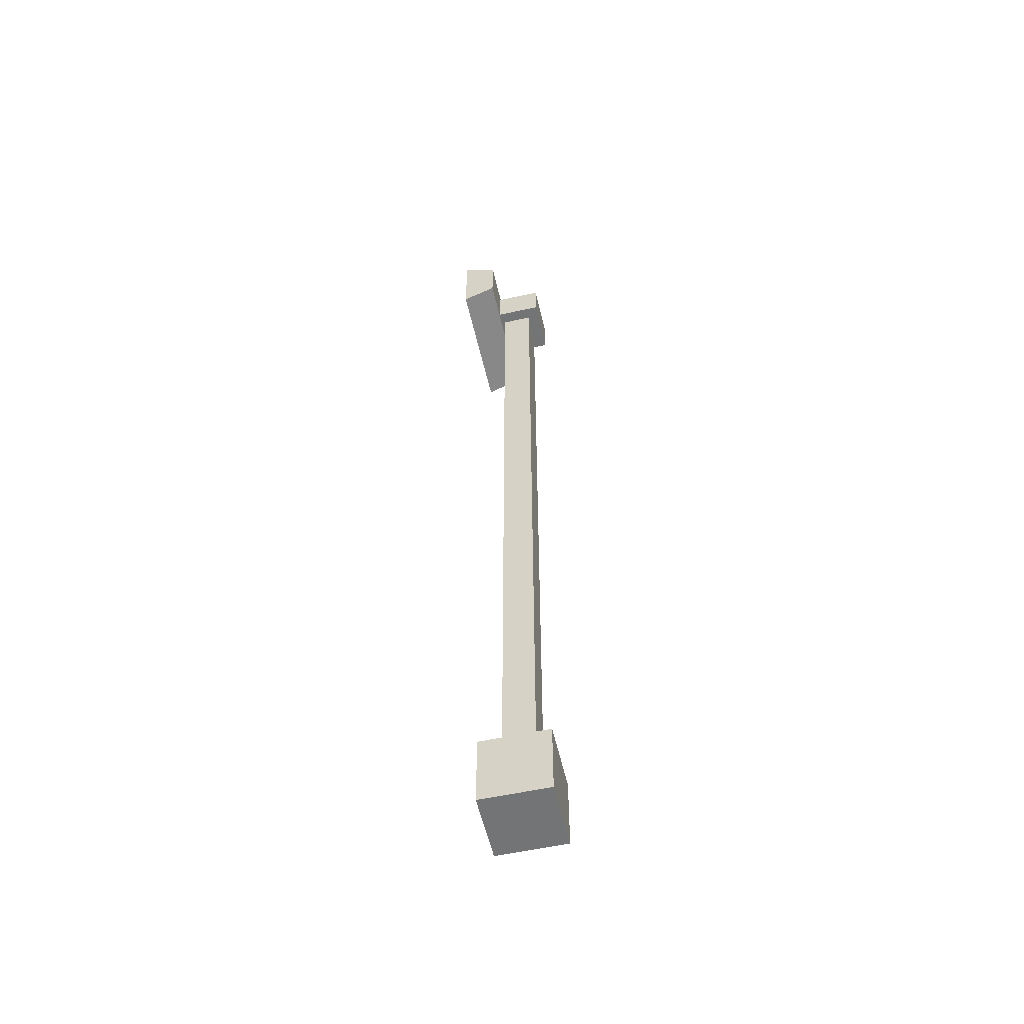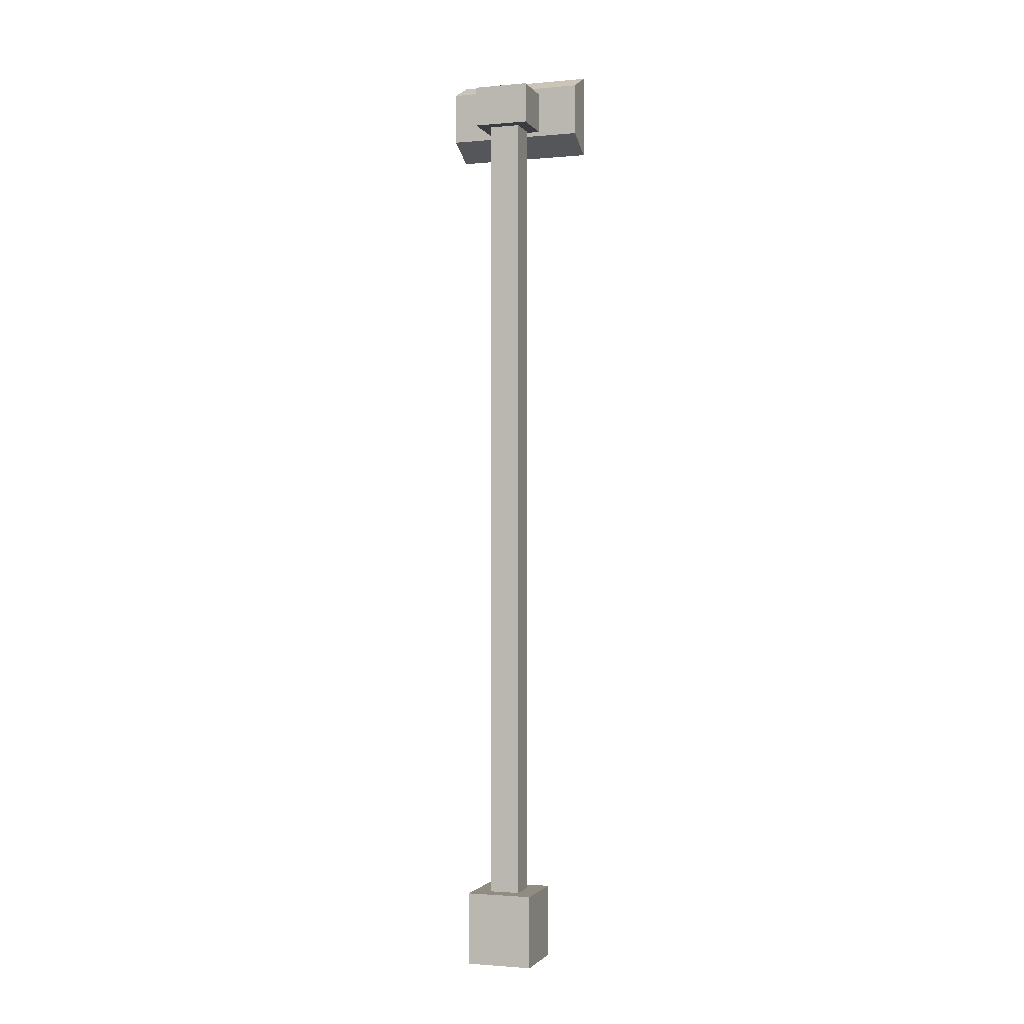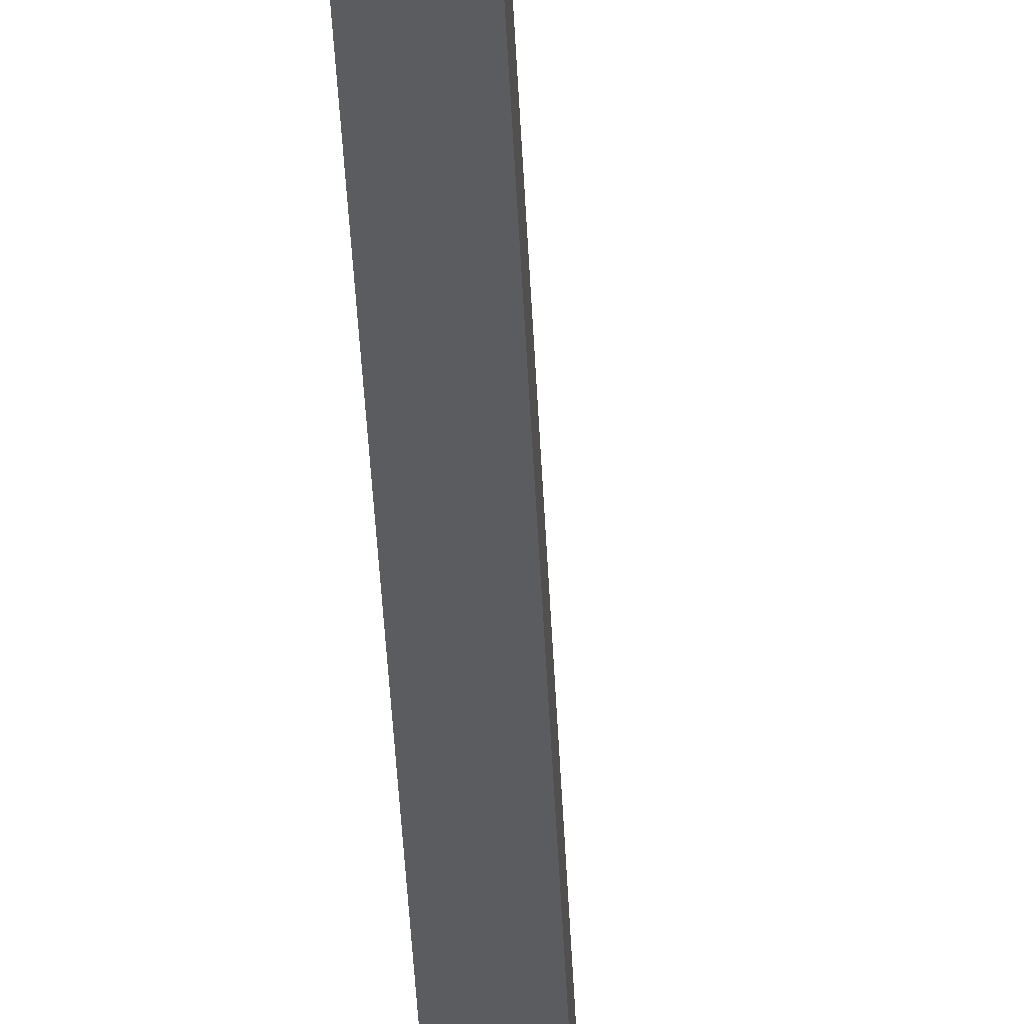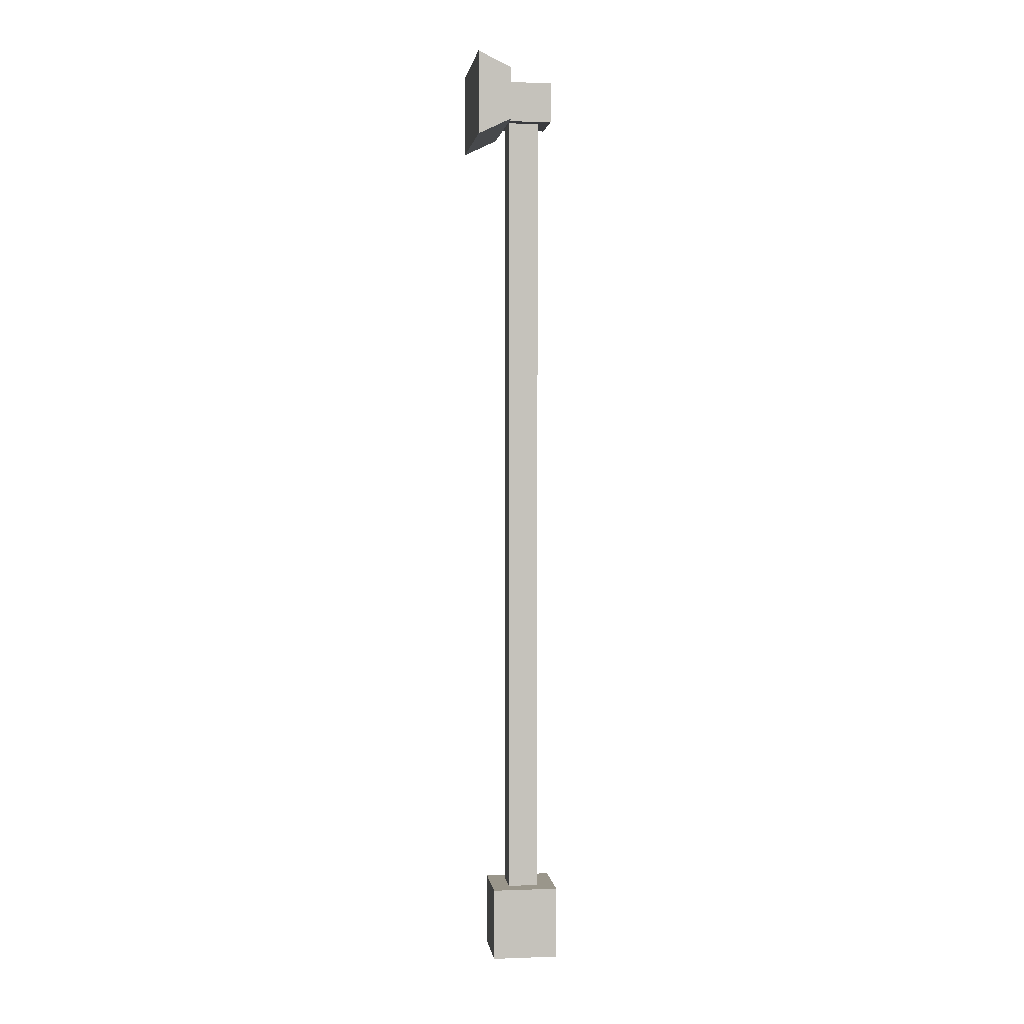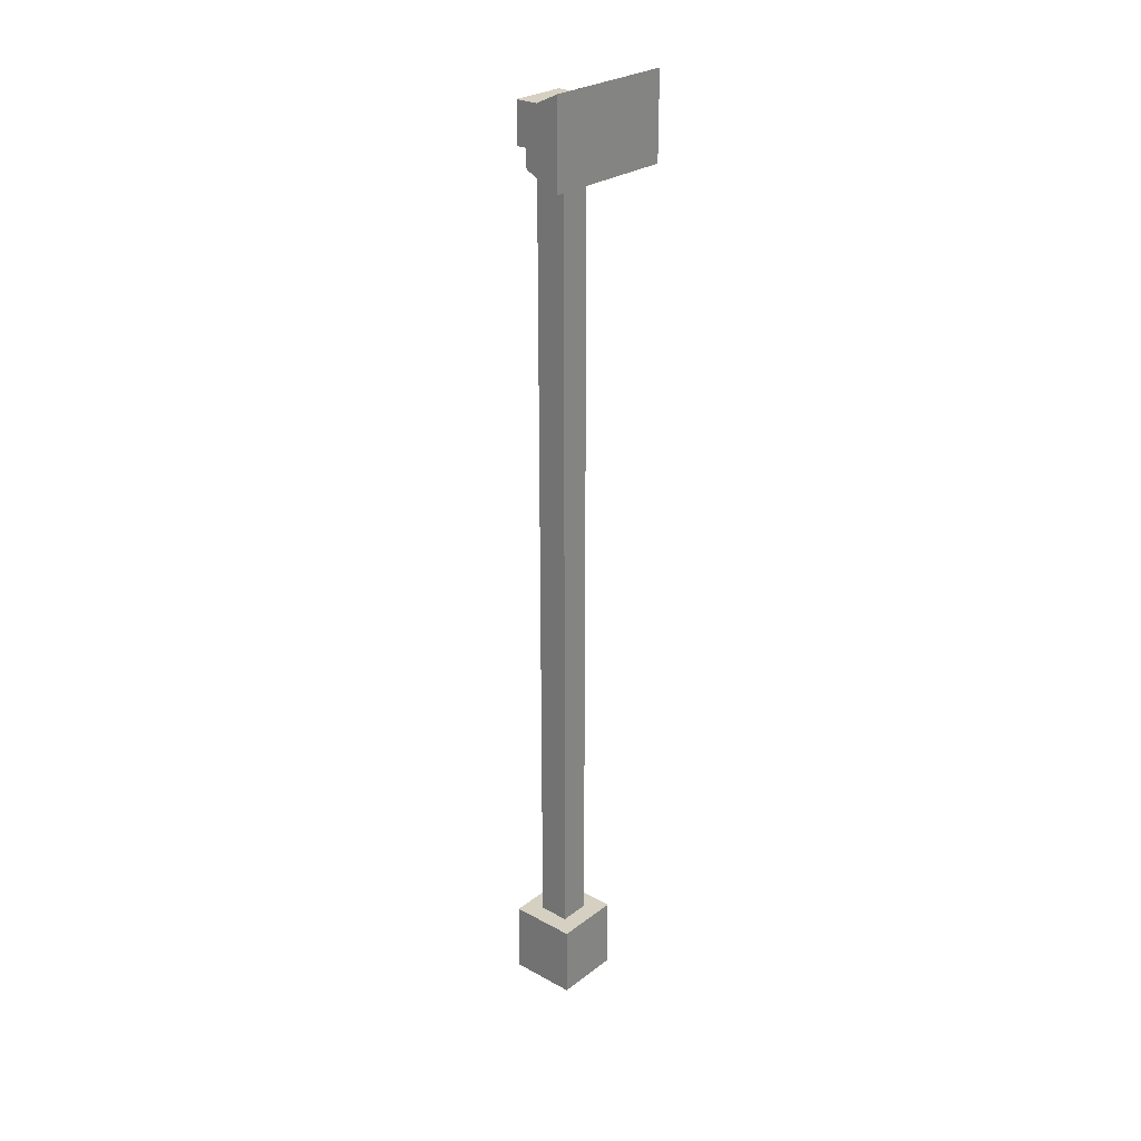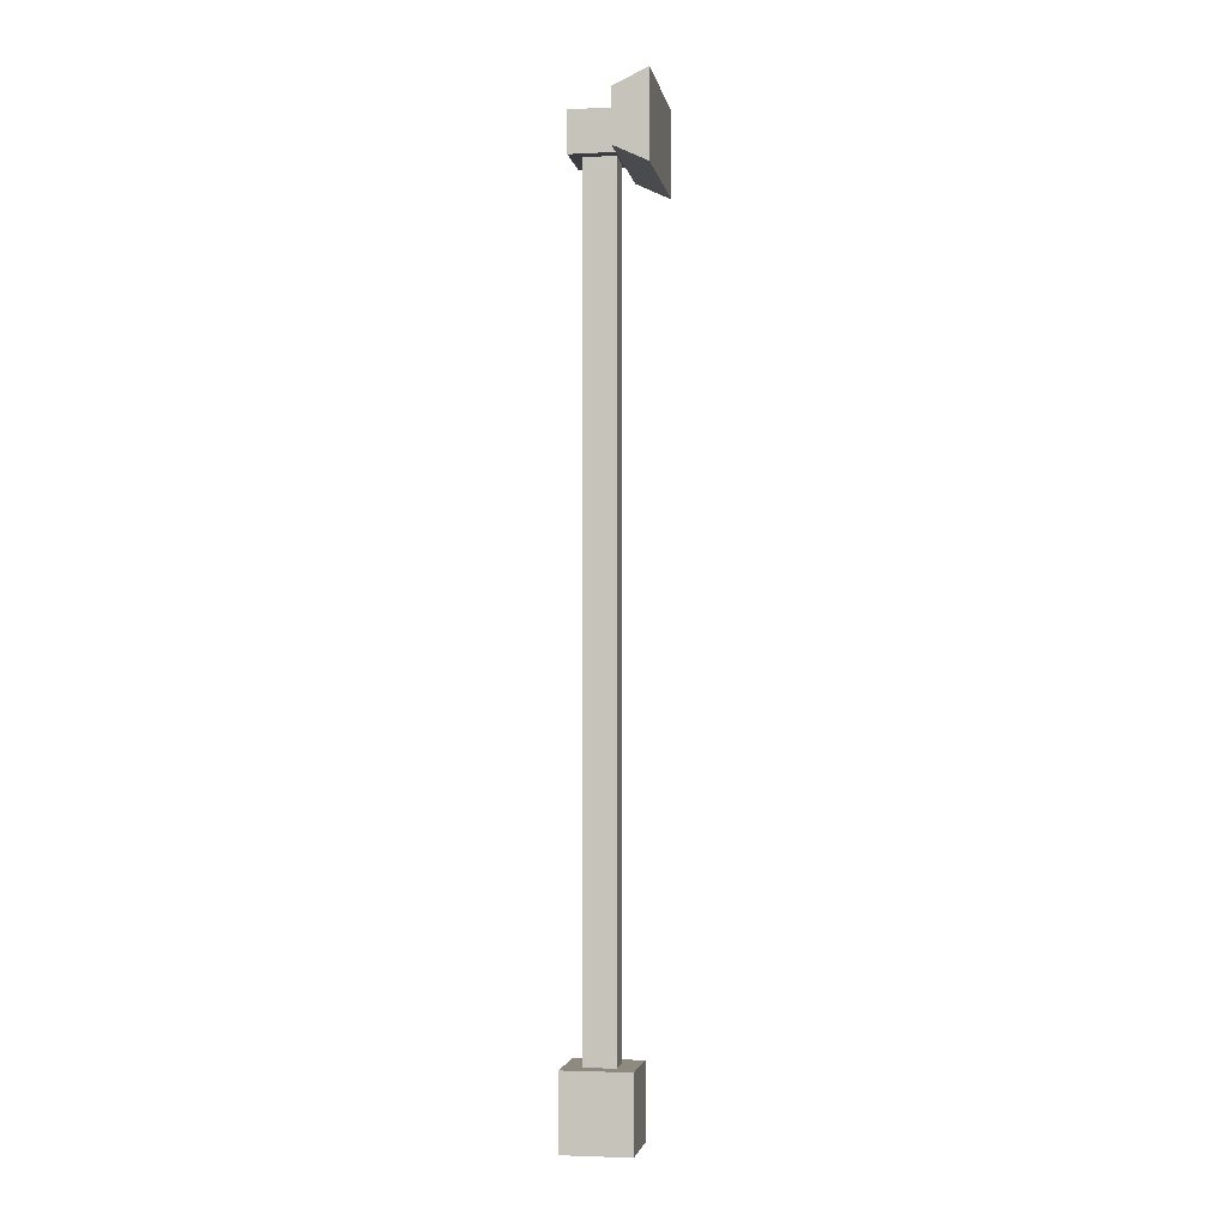
<metadata>
{"format":"obj","ext":"obj","renderer":"f3d","projection":"perspective","resolution":1024,"background":"white","views":[{"elev":-56.2,"azim":12.9,"up":"+Y"},{"elev":-1.7,"azim":108.3,"up":"+Y"},{"elev":-35.3,"azim":-177.8,"up":"+Z"},{"elev":2.3,"azim":-7.4,"up":"+Y"},{"elev":26.5,"azim":-139.5,"up":"+Y"},{"elev":-2.9,"azim":-170.4,"up":"+Y"}]}
</metadata>
<code>
v -0.5153 10.29 0.8102
v -0.1119 10.48 0.8102
v -0.5153 11.29 0.8102
v -0.1119 11.09 0.8102
v -0.5153 11.29 -0.8102
v -0.1119 11.09 -0.8102
v -0.5153 10.29 -0.8102
v -0.1119 10.48 -0.8102
v -0.5153 10.41 -0.6881
v -0.5153 10.41 0.6881
v -0.5153 11.16 0.6881
v -0.5153 11.16 -0.6881
v -0.2793 0 0.3973
v 0.5153 0 0.3973
v -0.2094 11.02 0.3274
v 0.4454 11.02 0.3274
v -0.2094 11.02 -0.3274
v 0.4454 11.02 -0.3274
v -0.2793 0 -0.3973
v 0.5153 0 -0.3973
v -0.2793 0.8709 0.3973
v -0.2793 0.8709 -0.3973
v 0.5153 0.8709 -0.3973
v 0.5153 0.8709 0.3973
v -0.06551 0.8709 0.1835
v -0.06551 0.8709 -0.1835
v 0.3014 0.8709 -0.1835
v 0.3014 0.8709 0.1835
v -0.2094 10.53 0.3274
v -0.2094 10.53 -0.3274
v 0.4454 10.53 -0.3274
v 0.4454 10.53 0.3274
v 0.3014 10.53 -0.1835
v -0.06551 10.53 -0.1835
v -0.06551 10.53 0.1835
v 0.3014 10.53 0.1835
f 1 2 4 3
f 3 4 6 5
f 5 6 8 7
f 7 8 2 1
f 2 8 6 4
f 9 10 11 12
f 7 1 10 9
f 1 3 11 10
f 3 5 12 11
f 5 7 9 12
f 13 14 24 21
f 15 16 18 17
f 22 23 20 19
f 19 20 14 13
f 14 20 23 24
f 19 13 21 22
f 22 21 25 26
f 26 27 23 22
f 24 23 27 28
f 21 24 28 25
f 34 35 29 30
f 30 31 33 34
f 36 33 31 32
f 35 36 32 29
f 30 29 15 17
f 17 18 31 30
f 32 31 18 16
f 29 32 16 15
f 34 33 27 26
f 26 25 35 34
f 25 28 36 35
f 28 27 33 36

</code>
